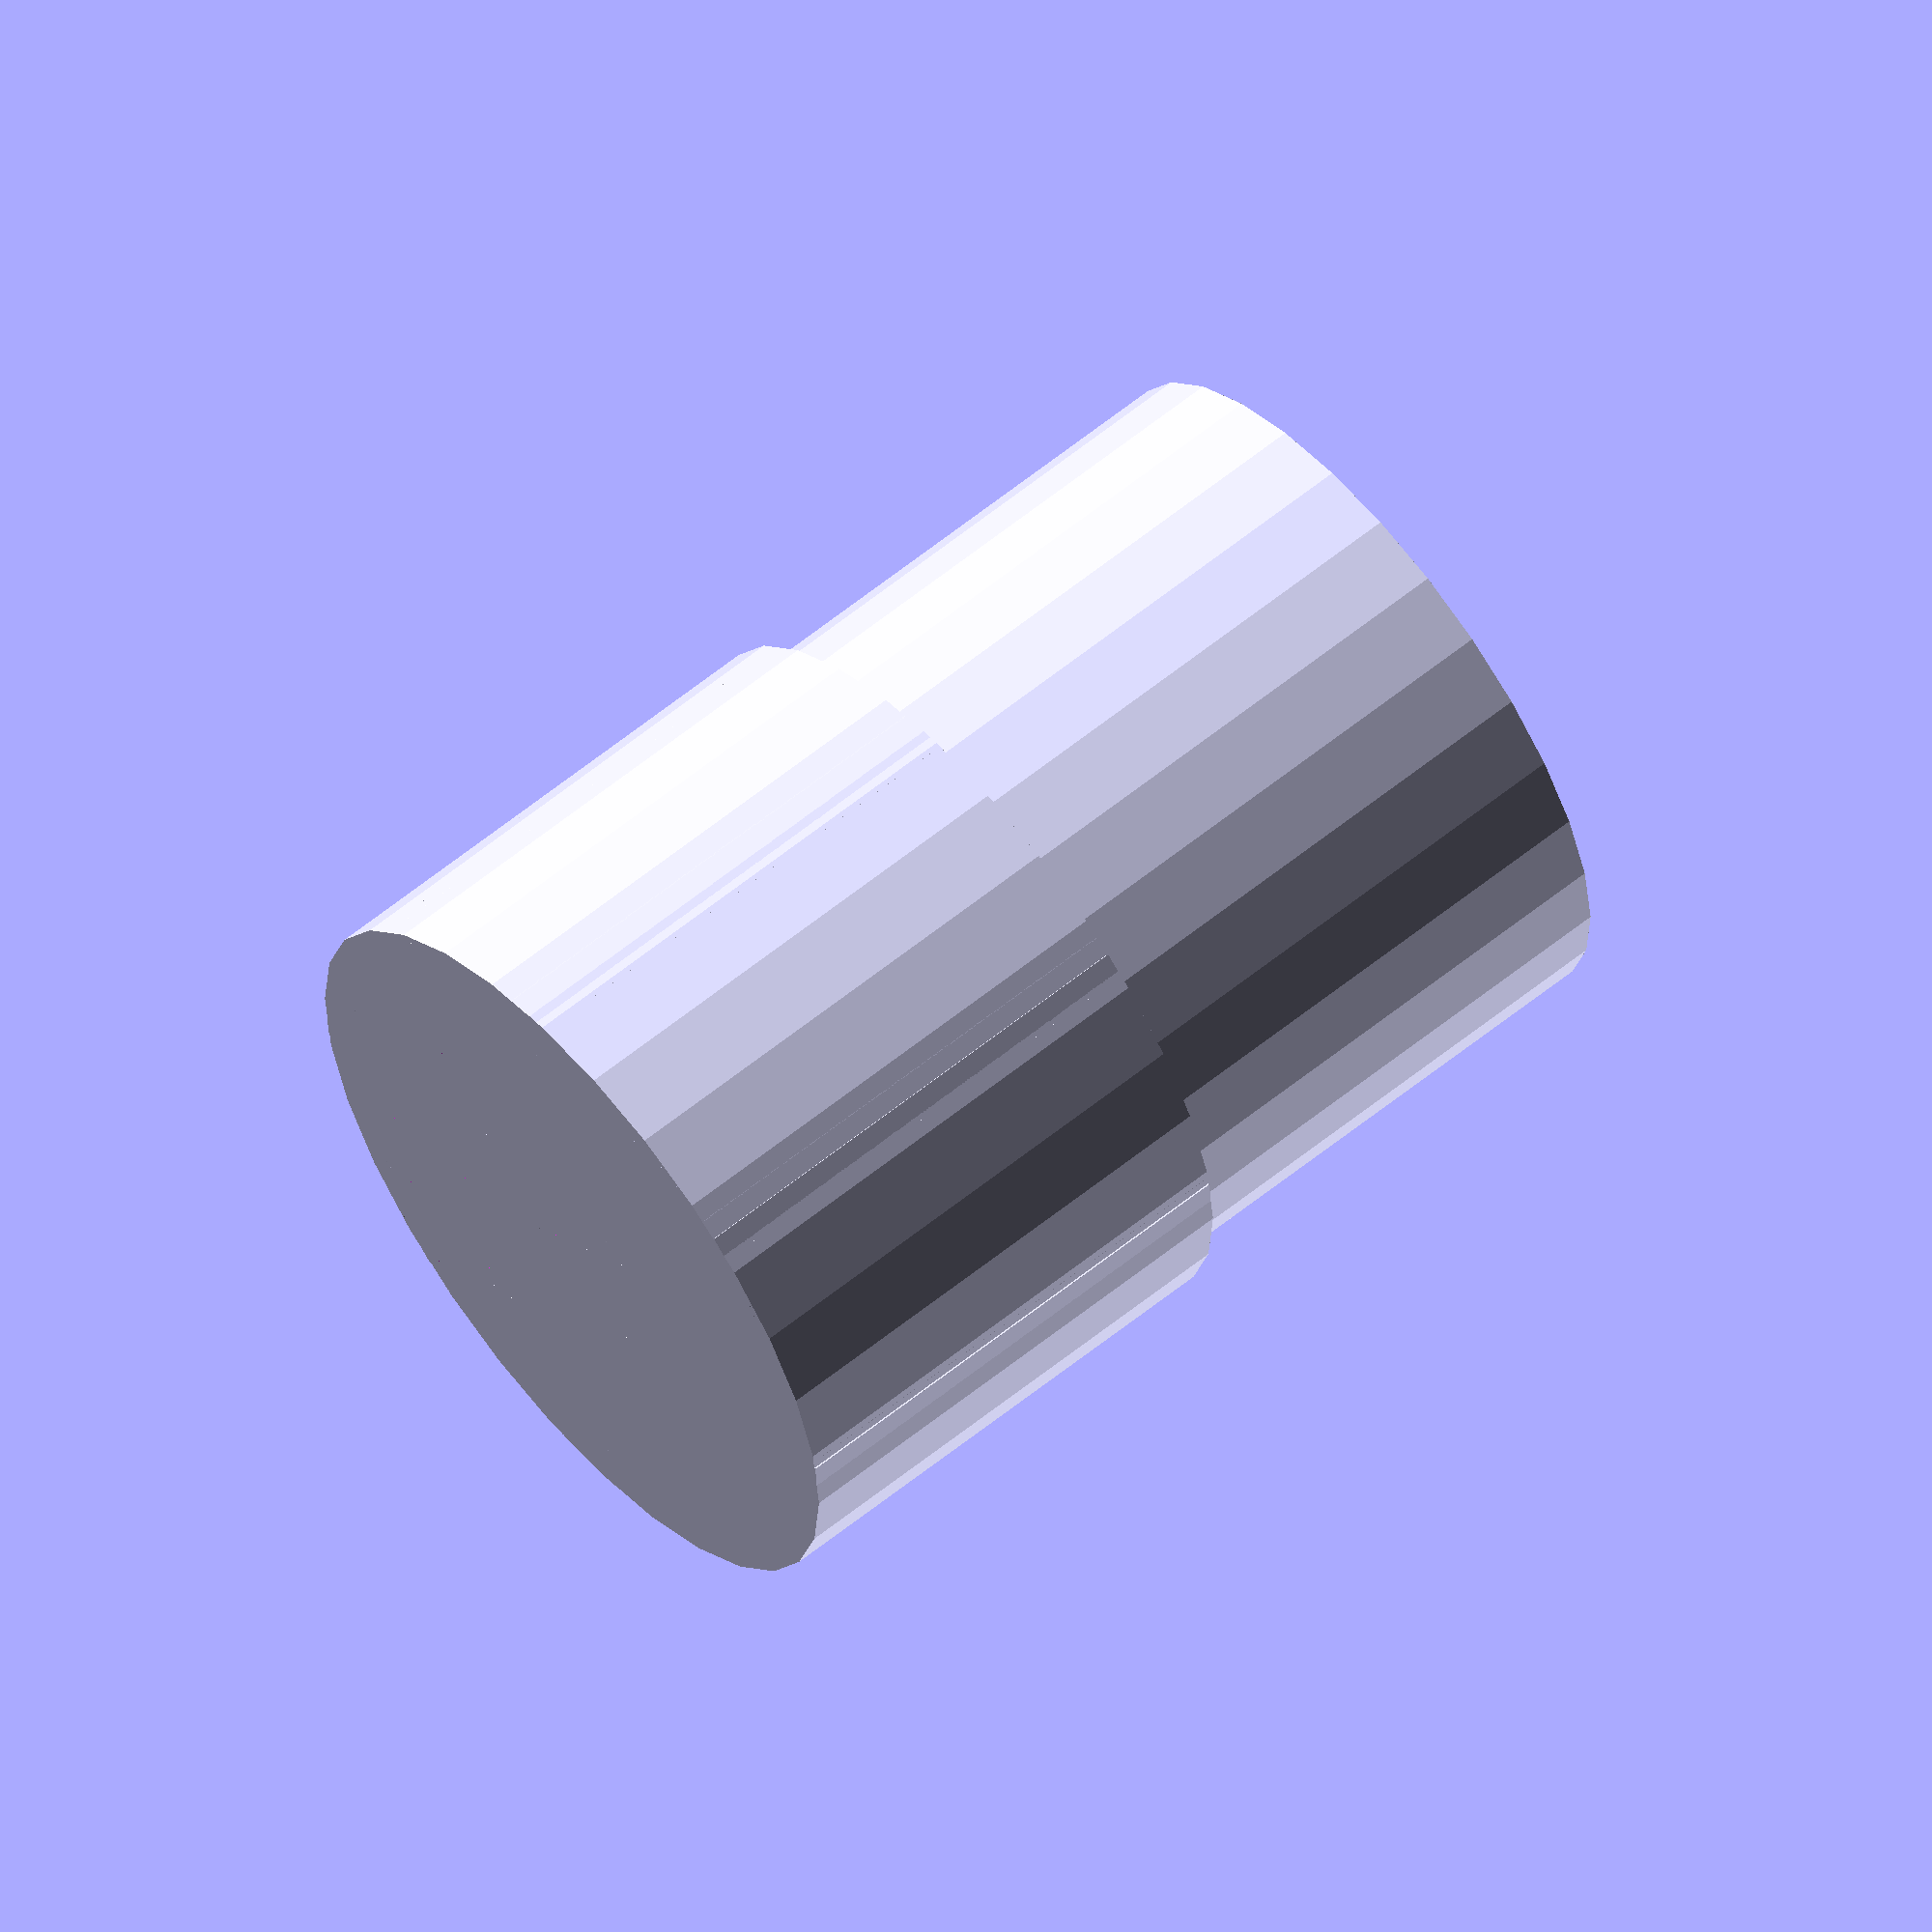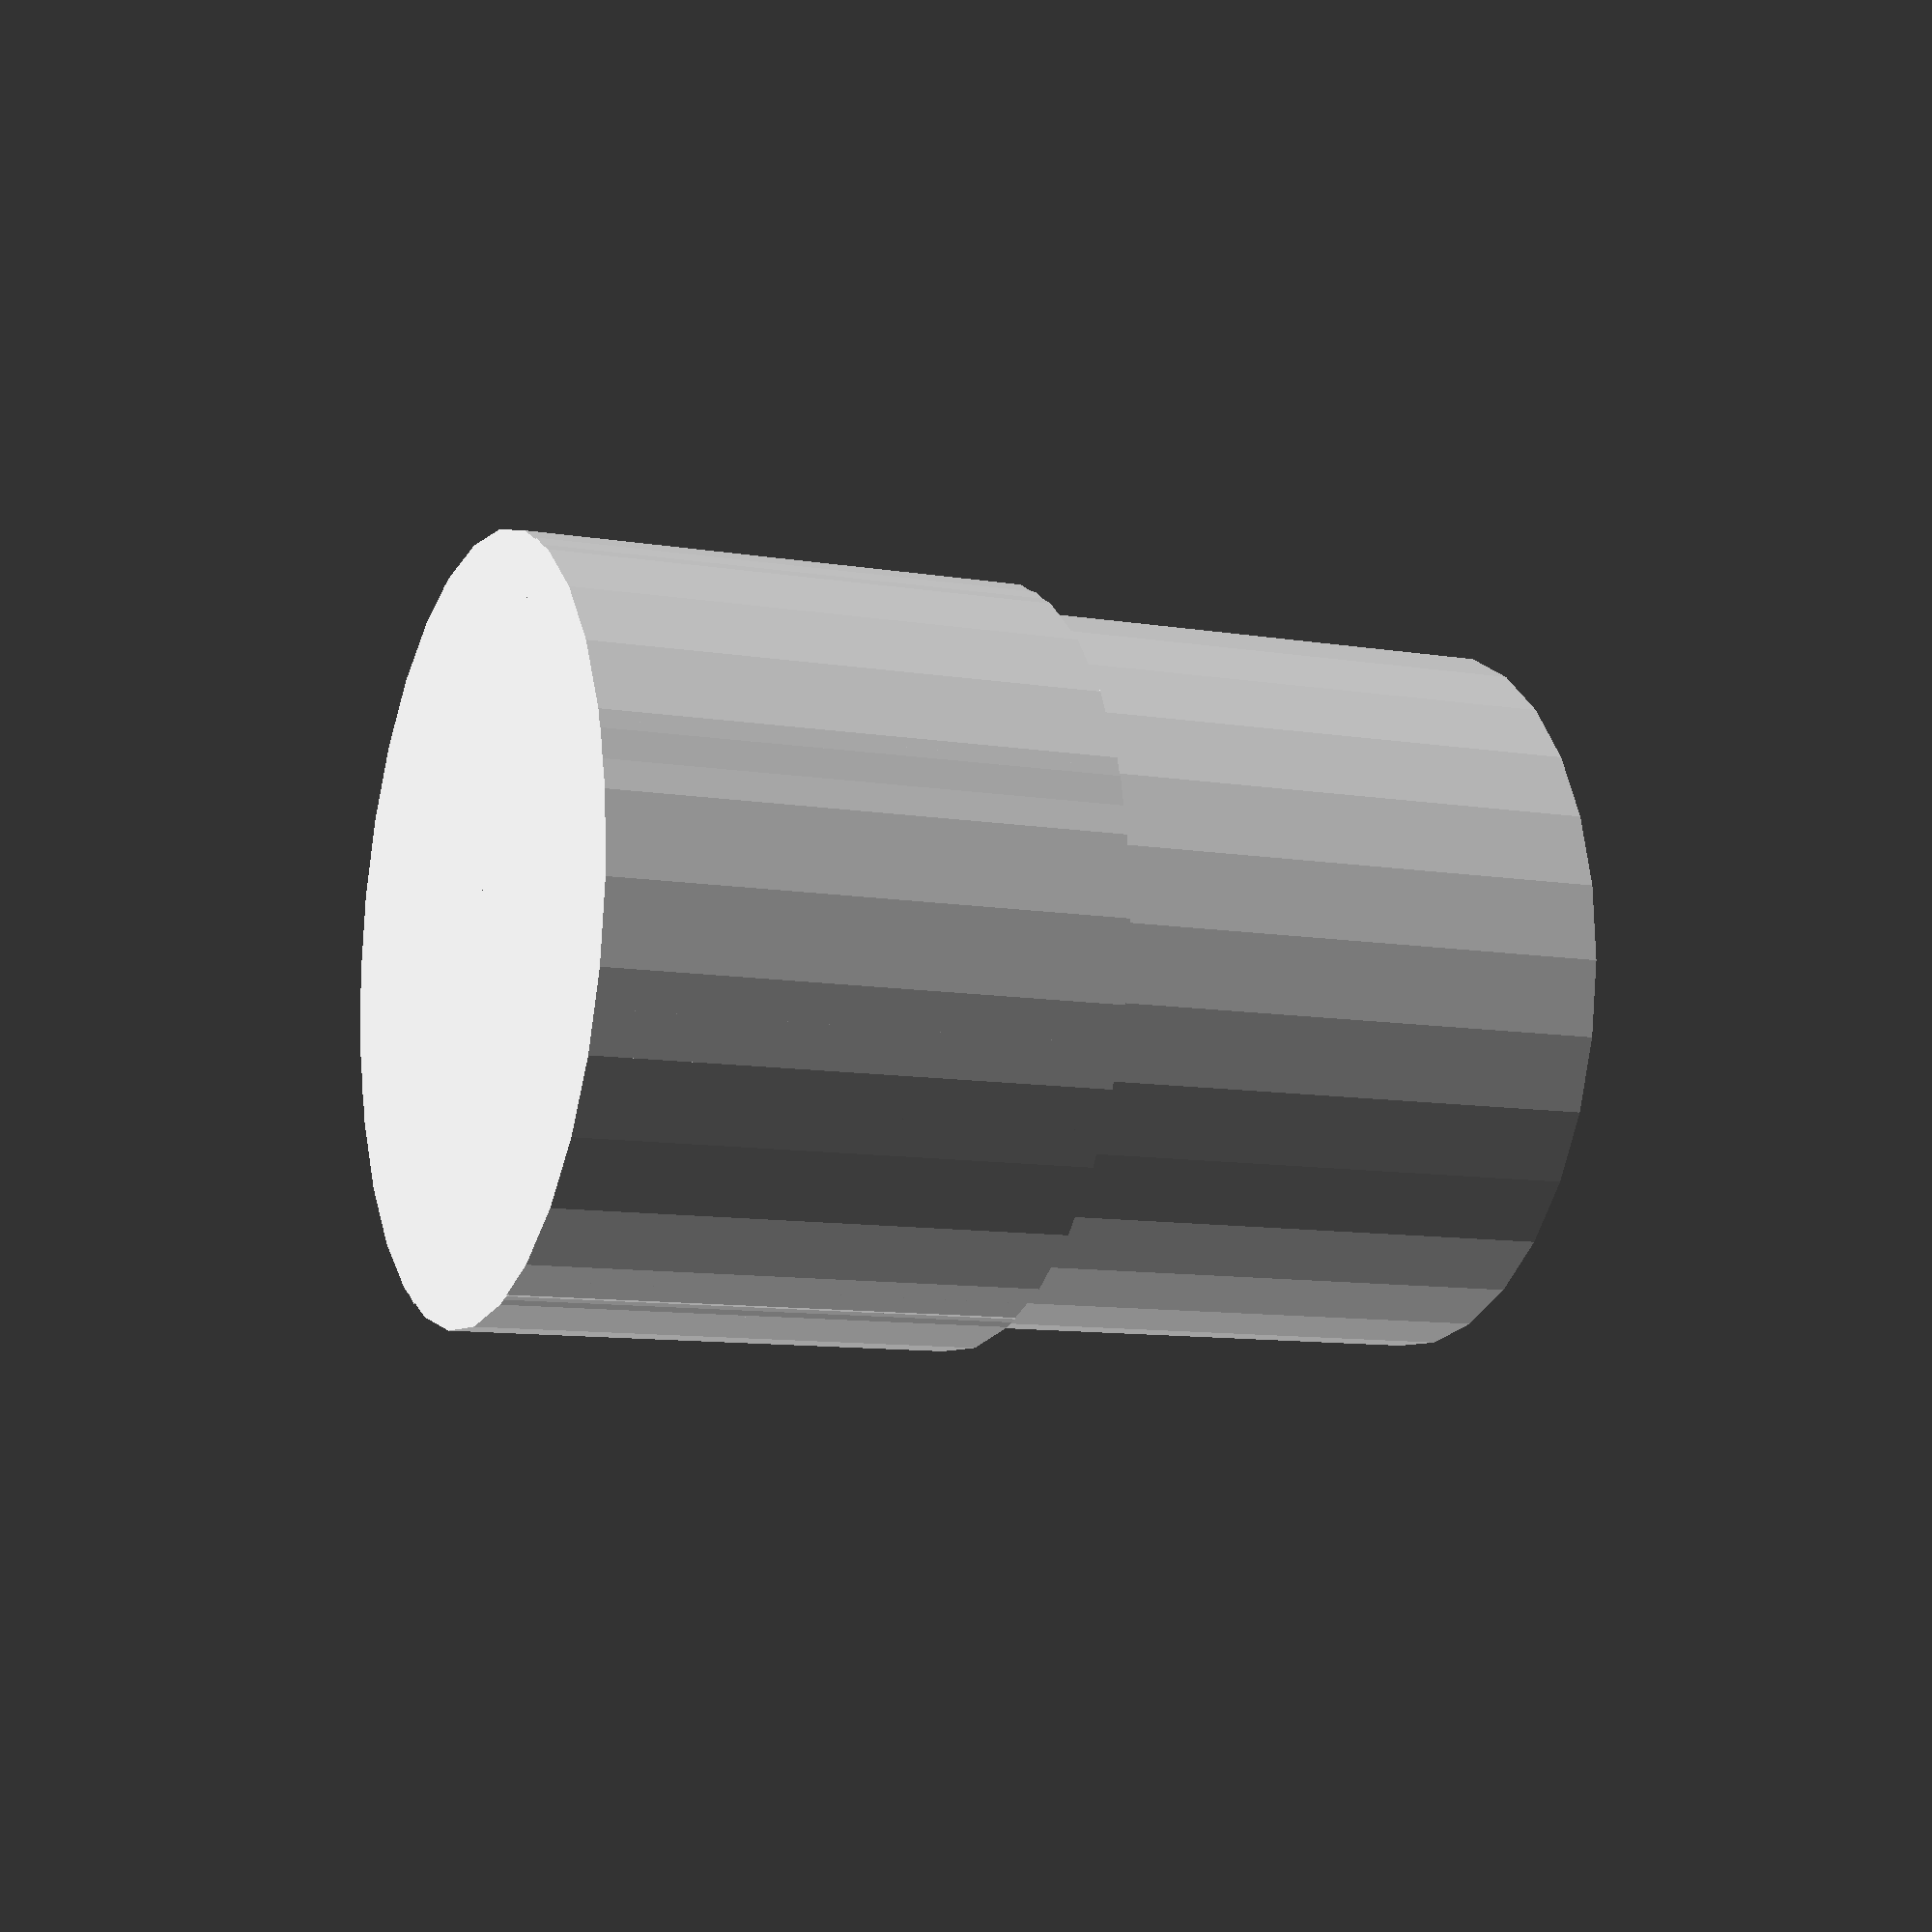
<openscad>
/*   	Parametric airlehttps://news.google.com/?tab=wn&hl=fr&gl=FR&ceid=FR:frhttps://news.google.com/?tab=wn&hl=fr&gl=FR&ceid=FR:frss tire
		by Travis Howse <tjhowse@gmail.com>
		2012.   License, GPL v2 or later
**************************************************/
// https://www.thingiverse.com/thing:17514/files
type="dc-gearbox"; // clip, washer, dc-gearbox

dia_out = 1;//65;
height = 10;
spoke_count = 8;
spoke_thickness = 0.5;
tread_thickness = 0.5;

 r1=3.2; 
 r2=2.75;

dia_in = 1;
hub_thickness = 7;

$fn = 30;
spoke_dia = (dia_in/2) + hub_thickness + (dia_out/2) - tread_thickness+spoke_thickness;
grip_density = 0.05;//0.05; // Set to 0 for no grip.
grip_height = 1.;
grip_depth = 2;
pi = 3.14159;
zff = 0.001;
washer_height = height;

//Set to 1 for a double spiral.
// Note: single-wall spokes probably won't work with double spirals, as the
// first layer of the upper spiral would bridge in a straight line, rather
// than a curve. Successive layers probably wouldn't recover.
double_spiral = 0;

module wheel()
{
	difference()
	{
		cylinder(r=dia_out/2,h=height);
		cylinder(r=(dia_out/2)-tread_thickness,h=height);	
	}

	difference()
	{
		cylinder(r=(dia_in/2)+hub_thickness,h=height);
		cylinder(r=dia_in/2,h=height);	
	}

	for (i = [0:spoke_count-1])
	{
		if (double_spiral)
		{
			rotate([0,0,i * (360/spoke_count)]) translate([(spoke_dia/2)-(dia_in/2)-hub_thickness,0,(height/2)+zff]) spoke();
			rotate([180,0,i * (360/spoke_count)]) translate([(spoke_dia/2)-(dia_in/2)-hub_thickness,0,-height/2]) spoke();			
		} else {
			rotate([0,0,i * (360/spoke_count)]) translate([(spoke_dia/2)-(dia_in/2)-hub_thickness,0,0]) spoke();
		}
	}
	
	if (grip_density != 0)
	{
		for (i = [0:(360*grip_density)])
		{
			rotate([0,0,i*(360/(360*grip_density))]) translate([dia_out/2-grip_height/2,0,0]) cube([grip_height,grip_depth,height]);
		}
	}
}

module spoke()
{
	intersection()
	{
		difference()
		{
			cylinder(r=spoke_dia/2,h=height);
			cylinder(r=(spoke_dia/2)-spoke_thickness,h=height);	
		}
		if (double_spiral)
		{
			translate([-spoke_dia/2,-spoke_dia,0]) cube([spoke_dia,spoke_dia,height/2]);
		} else {
			translate([-spoke_dia/2,-spoke_dia,0]) cube([spoke_dia,spoke_dia,height]);
		}
	}
}

if (type == "clip") {
    mirror([0,0,1]) {
        translate([0,0,-height]) {
            difference() {
                wheel();
                
                // Center of the wheel
                cylinder(h=height, r1=3.6, r2=3.6, center=false);
                cylinder(h=height - 3.2, r=5.15, center=false);
            }
        }
    }
    
}

//Washer
if (type == "washer") {
    difference() {
        // Center of the wheel
        cylinder(h=height, r1=hub_thickness, r2=hub_thickness, center=false);
        cylinder(h=height, r=3.6, center=false);
    }
}

if (type == "dc-gearbox") {
    
    mirror([0,0,1]) {
        translate([0,0,-height]) {
            
            difference() {
                union() {
                    translate([0,0,-washer_height]) {
                        cylinder(h=height + washer_height, r=hub_thickness);
                    }
                    wheel();
                }
                
                //cylinder(h=10, r=4 , center=false);
                translate([0,0,-washer_height]) {
                    cylinder(h=7+washer_height, r1=r1, r2=r2 , center=false);
                }
                

            }

            translate([1.9,-3,0-washer_height])
                cube([2,6,6]);

            translate([-1.9-2,-3,0-washer_height])
                cube([2,6,6]);
            
        }
    }
}

</openscad>
<views>
elev=120.2 azim=144.9 roll=309.9 proj=o view=wireframe
elev=10.1 azim=153.3 roll=246.7 proj=p view=solid
</views>
